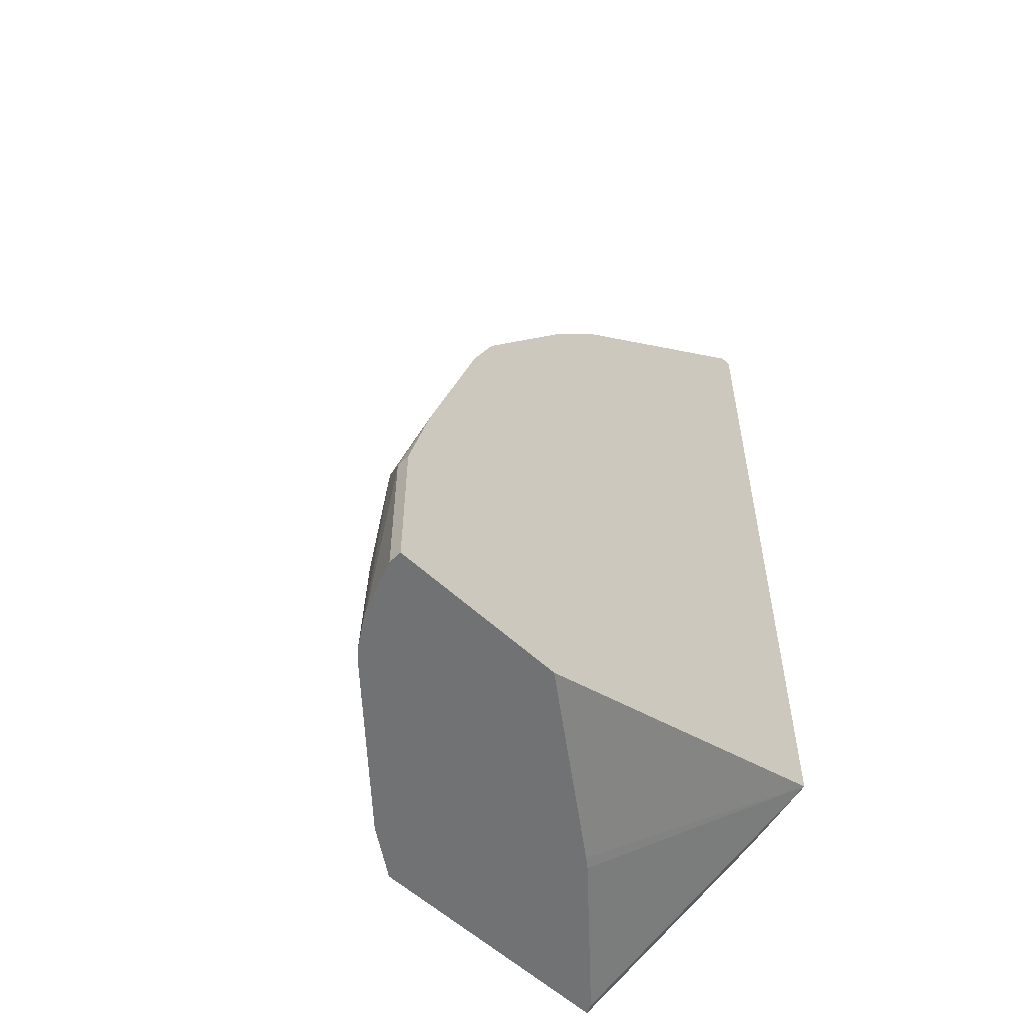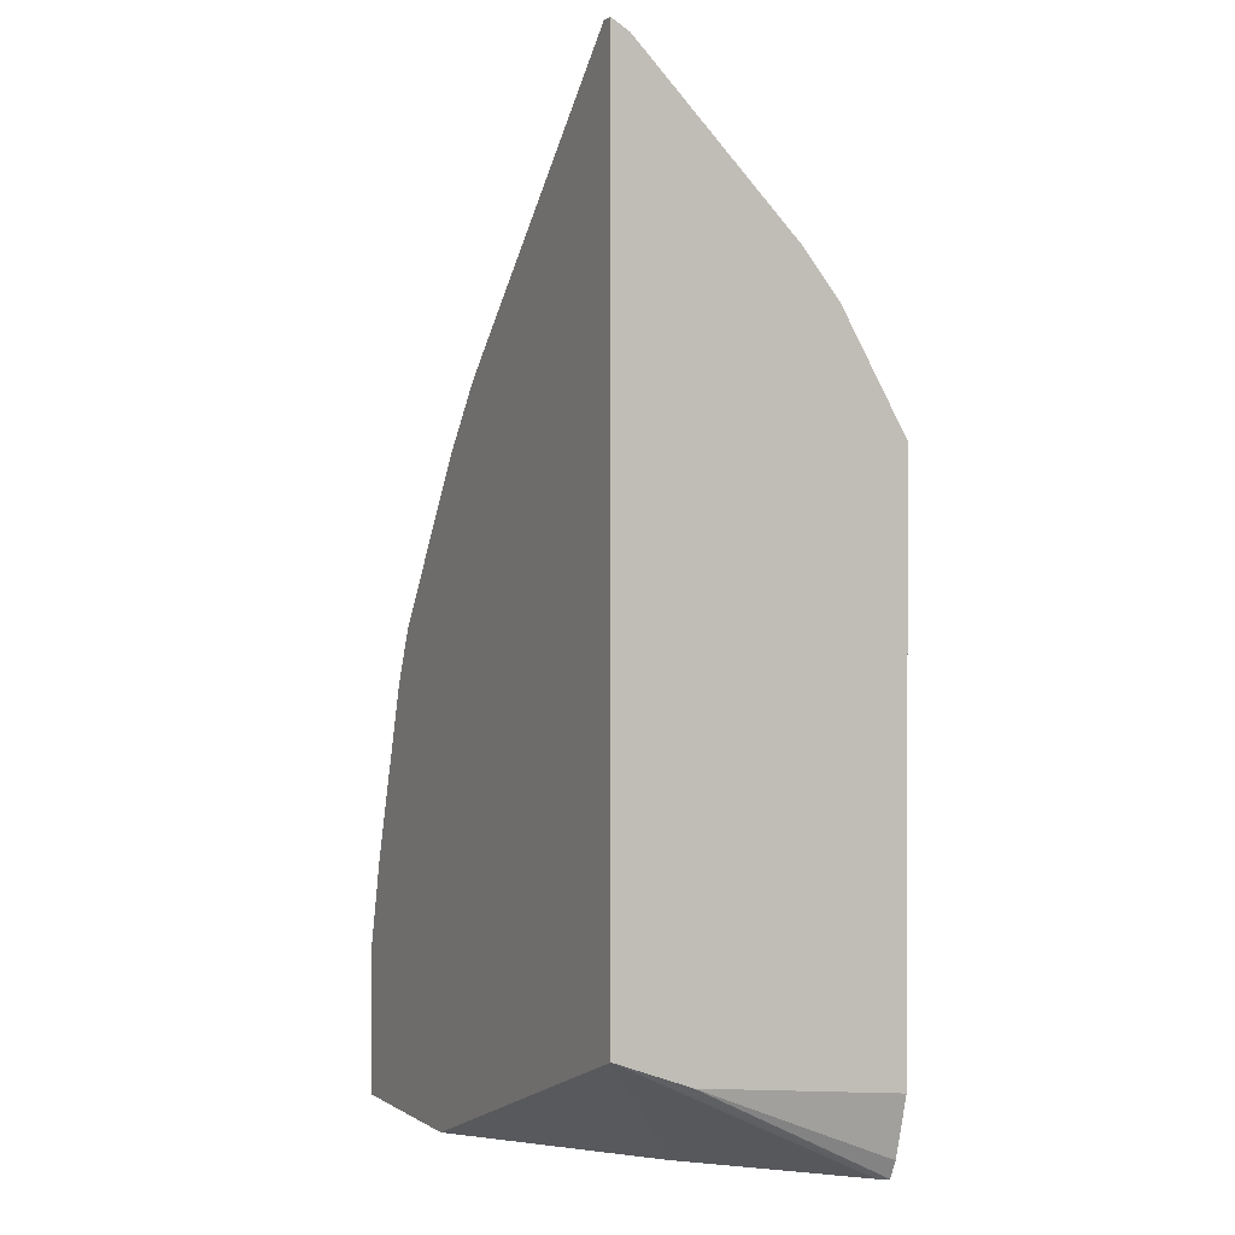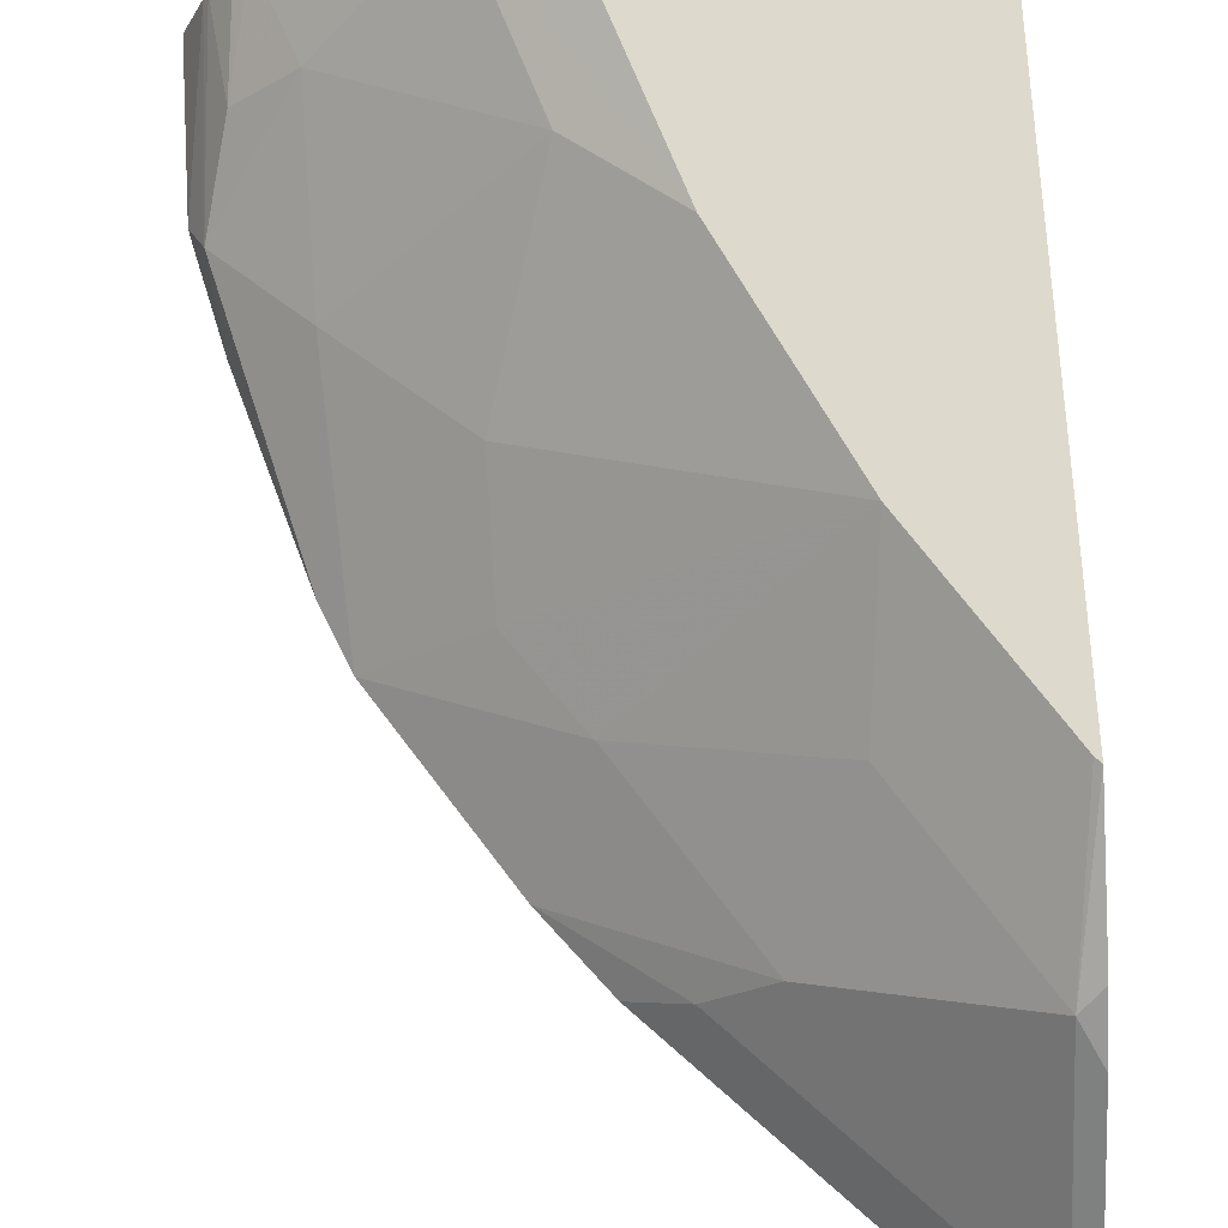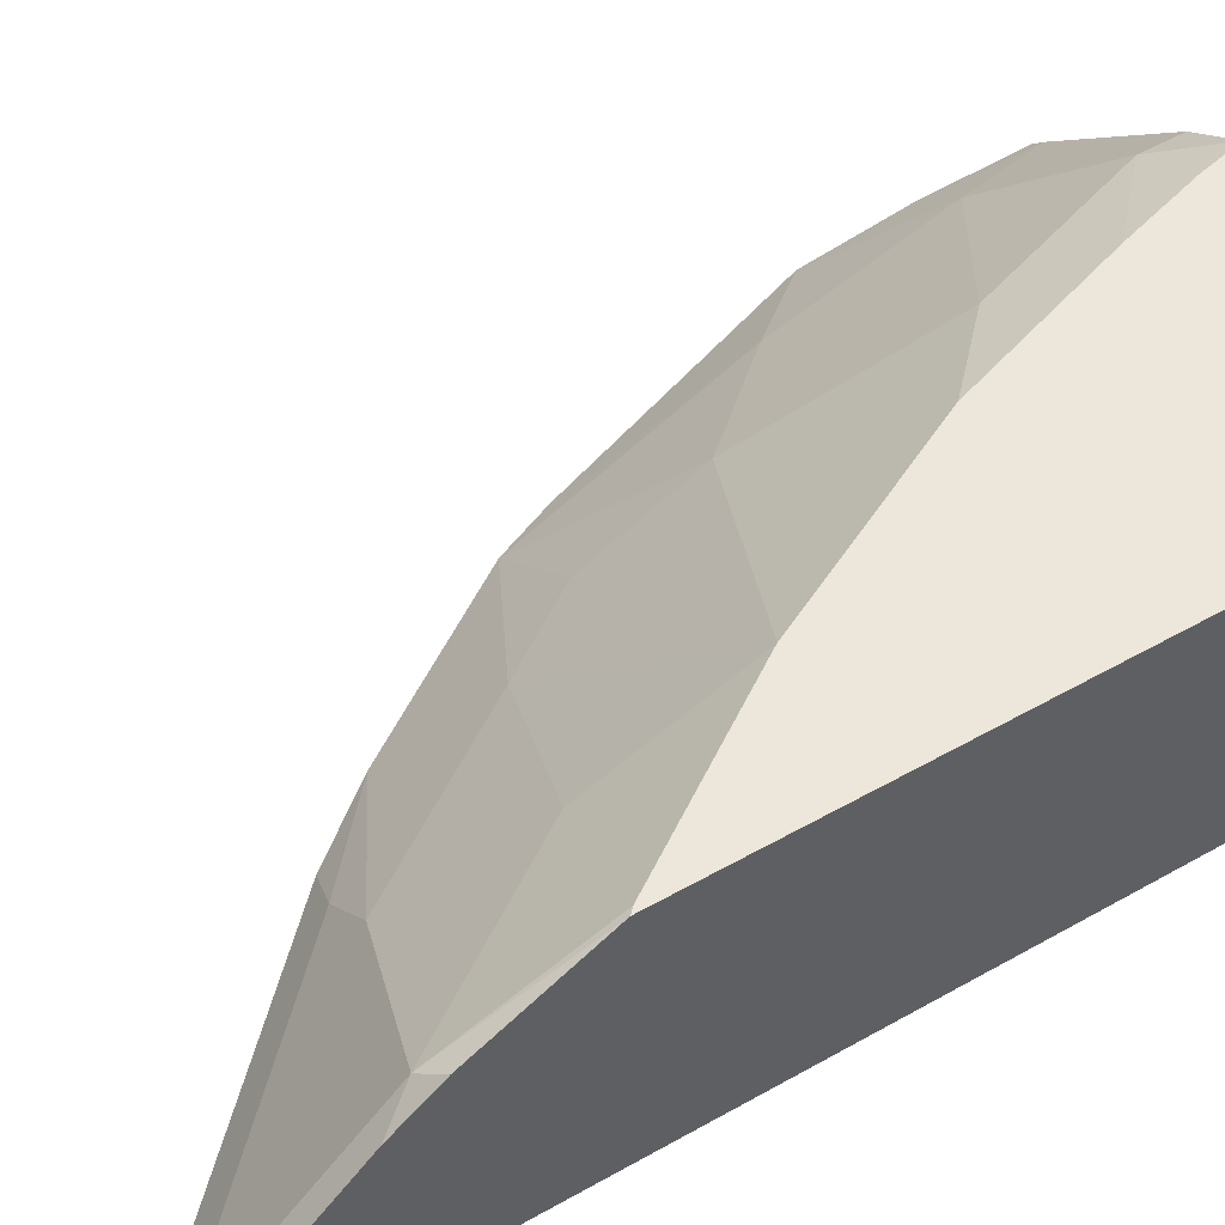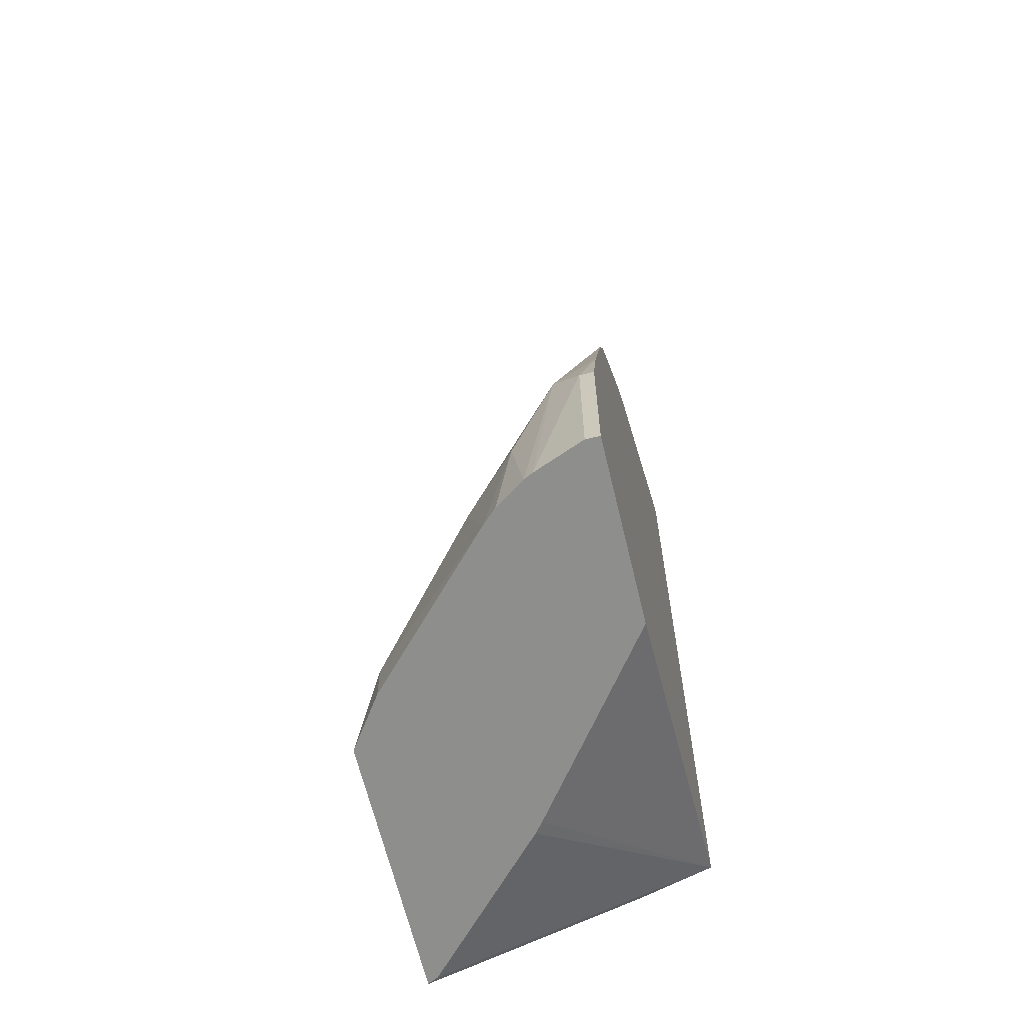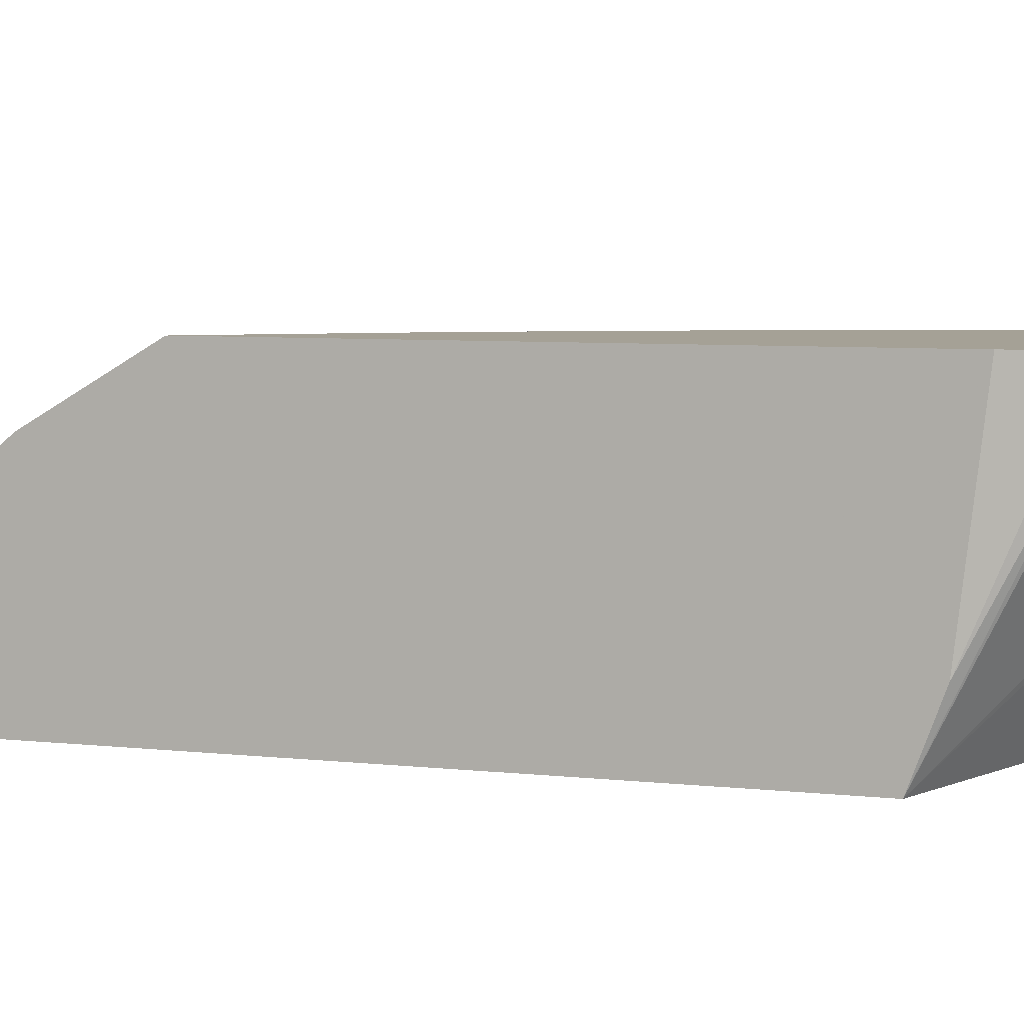
<metadata>
{"format":"obj","ext":"obj","renderer":"f3d","projection":"perspective","resolution":1024,"background":"white","views":[{"elev":-55.5,"azim":-44.8,"up":"+Z"},{"elev":1.0,"azim":63.5,"up":"+Z"},{"elev":72.0,"azim":-3.5,"up":"+Y"},{"elev":53.0,"azim":58.8,"up":"+Y"},{"elev":-64.9,"azim":-76.5,"up":"+Z"},{"elev":6.1,"azim":108.9,"up":"+Y"}]}
</metadata>
<code>
v -0.4077 0.1969 0.2829
v -0.4077 0.2079 0.2765
v -0.4156 0.1969 0.2829
v -0.4077 0.1969 -0.2502
v -0.4198 0.2227 0.257
v -0.4077 0.3107 0.1736
v -0.5869 0.1969 0.1115
v -0.6373 0.1969 -0.3343
v -0.5227 0.2828 -0.3343
v -0.5157 0.2883 -0.3343
v -0.4275 0.3704 -0.3343
v -0.4241 0.3771 -0.3343
v -0.4077 0.2452 -0.2682
v -0.4198 0.3255 0.1542
v -0.4541 0.2913 0.1542
v -0.5226 0.257 0.1199
v -0.5569 0.2227 0.1199
v -0.4077 0.3341 0.1448
v -0.6212 0.1969 0.06881
v -0.7539 0.1969 -0.3343
v -0.5954 0.3771 -0.3343
v -0.4183 0.3771 -0.3227
v -0.4077 0.3771 -0.2837
v -0.4077 0.3771 0.07189
v -0.411 0.3771 0.06869
v -0.4795 0.3771 -0.03407
v -0.4883 0.3255 0.05135
v -0.5911 0.257 0.0171
v -0.6897 0.1969 -0.03389
v -0.7539 0.2056 -0.3343
v -0.7539 0.1969 -0.2399
v -0.6282 0.3541 -0.3343
v -0.6282 0.3541 -0.3084
v -0.5897 0.3771 -0.3084
v -0.4799 0.3771 -0.03474
v -0.6282 0.2513 -0.03426
v -0.6282 0.2856 -0.1028
v -0.6968 0.2513 -0.1713
v -0.69 0.1969 -0.03456
v -0.7539 0.2056 -0.2399
v -0.7414 0.2371 -0.3343
v -0.7432 0.1969 -0.1968
v -0.7173 0.2705 -0.3343
v -0.6968 0.2856 -0.2741
v -0.594 0.3541 -0.2056
v -0.5407 0.3771 -0.1563
v -0.575 0.3771 -0.2591
v -0.5137 0.3771 -0.1022
v -0.7453 0.2227 -0.2227
v -0.7045 0.1969 -0.06851
v -0.739 0.1969 -0.18
v -0.7386 0.2427 -0.3343
v -0.726 0.2614 -0.3343
v -0.731 0.2513 -0.2741
f 29 37 38
f 21 32 33
f 21 33 34
f 26 35 27
f 27 35 28
f 29 36 37
f 28 36 29
f 29 38 39
f 20 40 30
f 28 35 36
f 20 31 40
f 14 24 25
f 16 28 29
f 16 27 28
f 16 19 17
f 14 16 15
f 14 27 16
f 14 26 27
f 14 25 26
f 14 18 24
f 13 22 23
f 30 40 41
f 12 22 13
f 16 29 19
f 31 42 40
f 43 53 54
f 52 54 53
f 12 23 22
f 49 51 50
f 49 54 52
f 44 54 49
f 43 54 44
f 41 49 52
f 40 49 41
f 40 51 49
f 40 42 51
f 38 50 39
f 38 49 50
f 38 44 49
f 38 45 44
f 37 45 38
f 37 46 45
f 37 48 46
f 35 37 36
f 35 48 37
f 33 47 34
f 33 46 47
f 33 45 46
f 33 44 45
f 33 43 44
f 32 43 33
f 12 24 23
f 4 9 10
f 12 26 25
f 3 5 7
f 2 14 5
f 2 6 14
f 2 5 3
f 1 6 2
f 1 18 6
f 1 24 18
f 1 23 24
f 1 13 23
f 1 4 13
f 4 8 9
f 1 20 8
f 1 42 31
f 1 51 42
f 1 50 51
f 1 39 50
f 1 29 39
f 1 19 29
f 1 7 19
f 1 3 7
f 1 2 3
f 12 25 24
f 1 31 20
f 4 10 11
f 1 8 4
f 4 12 13
f 12 35 26
f 4 11 12
f 12 48 35
f 12 46 48
f 12 47 46
f 12 34 47
f 12 21 34
f 8 10 9
f 8 12 11
f 8 21 12
f 8 32 21
f 8 43 32
f 8 11 10
f 8 53 43
f 8 52 53
f 8 41 52
f 8 30 41
f 8 20 30
f 7 17 19
f 6 18 14
f 5 17 7
f 5 16 17
f 5 15 16
f 5 14 15

</code>
